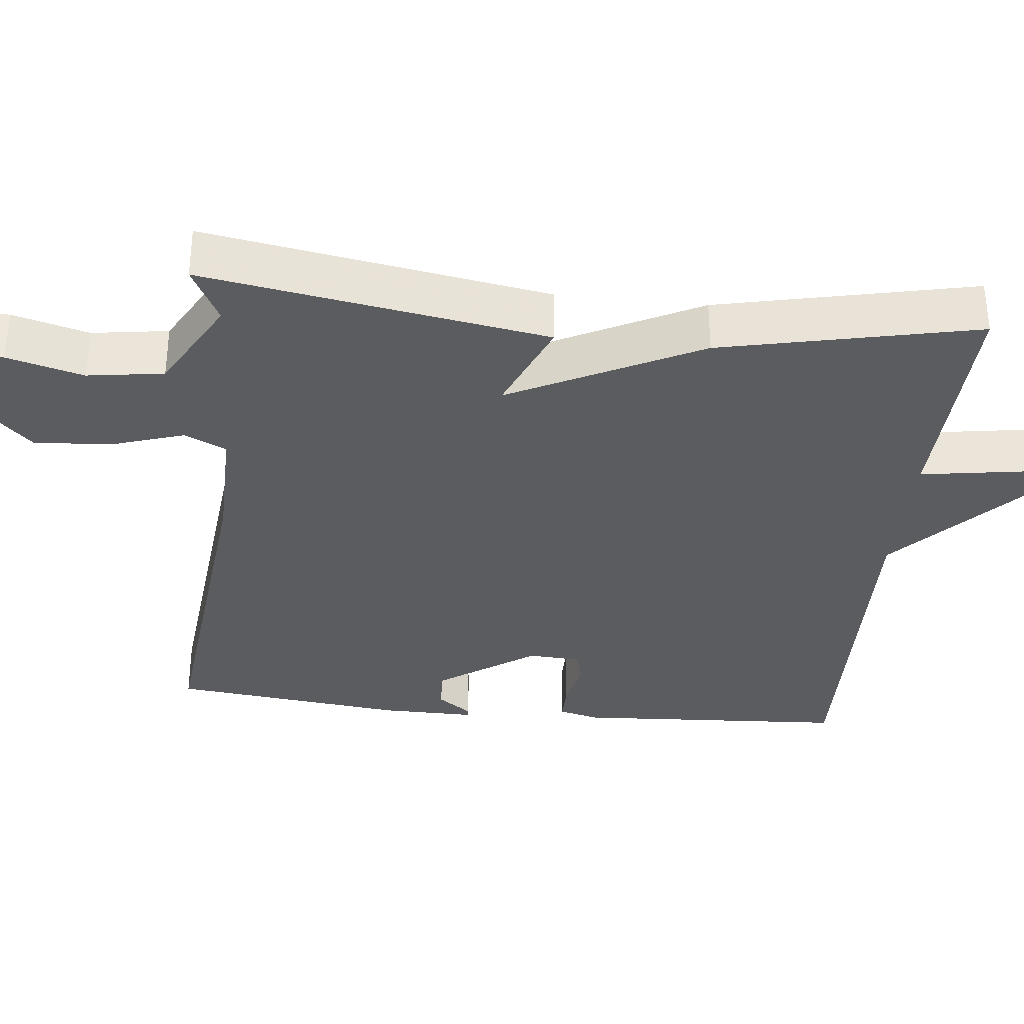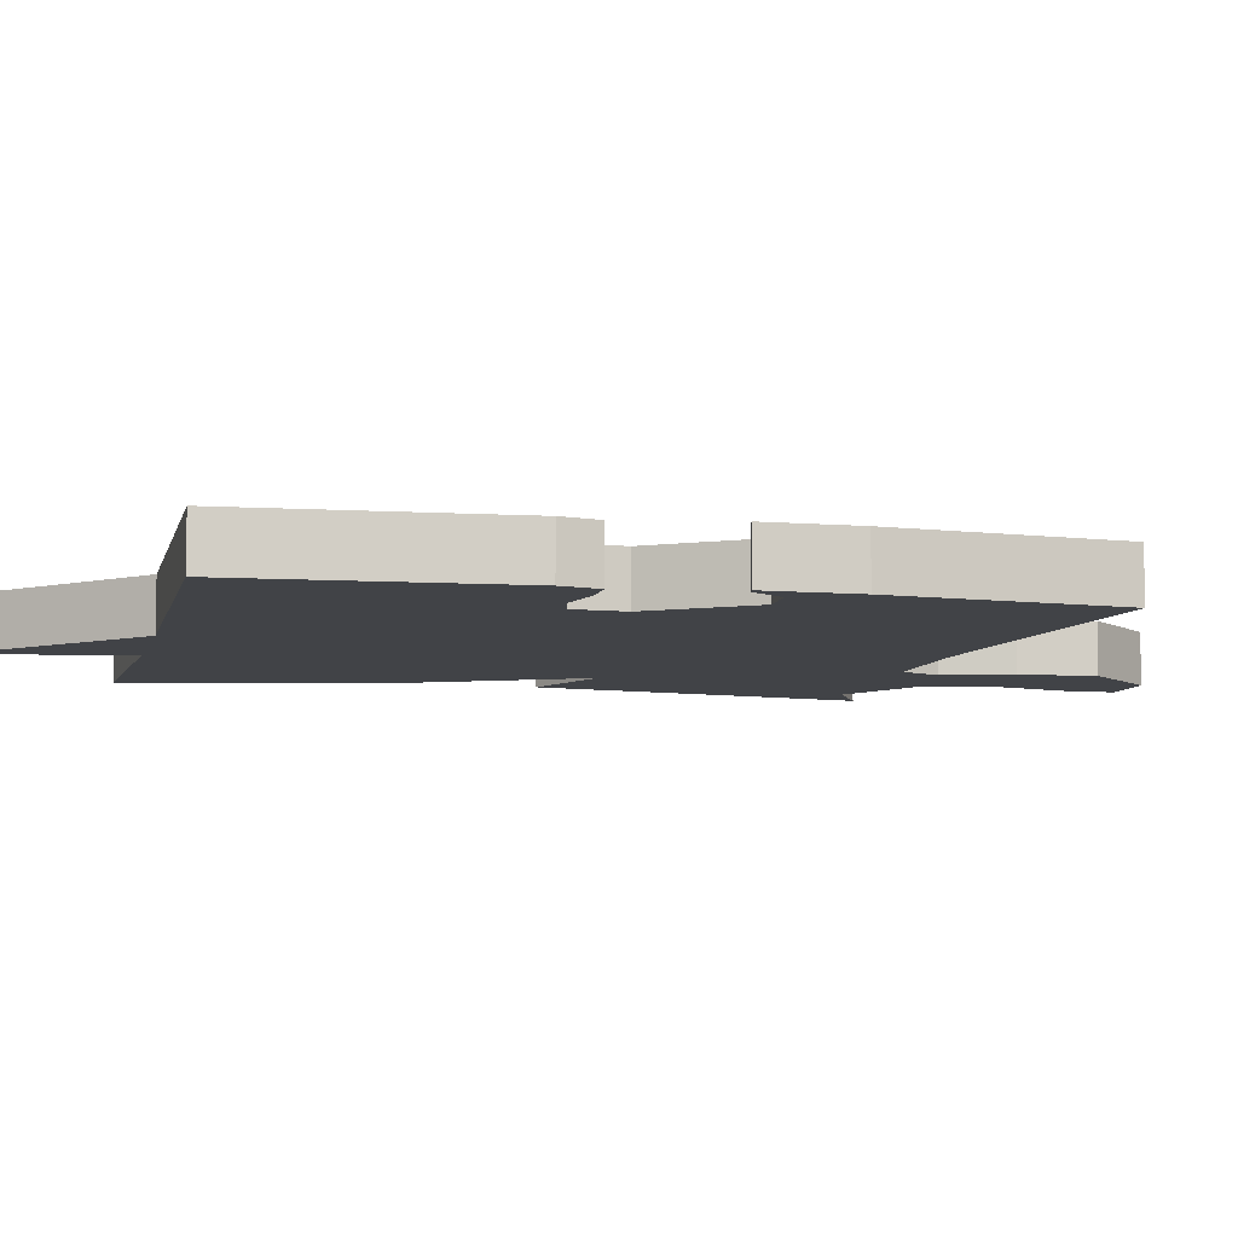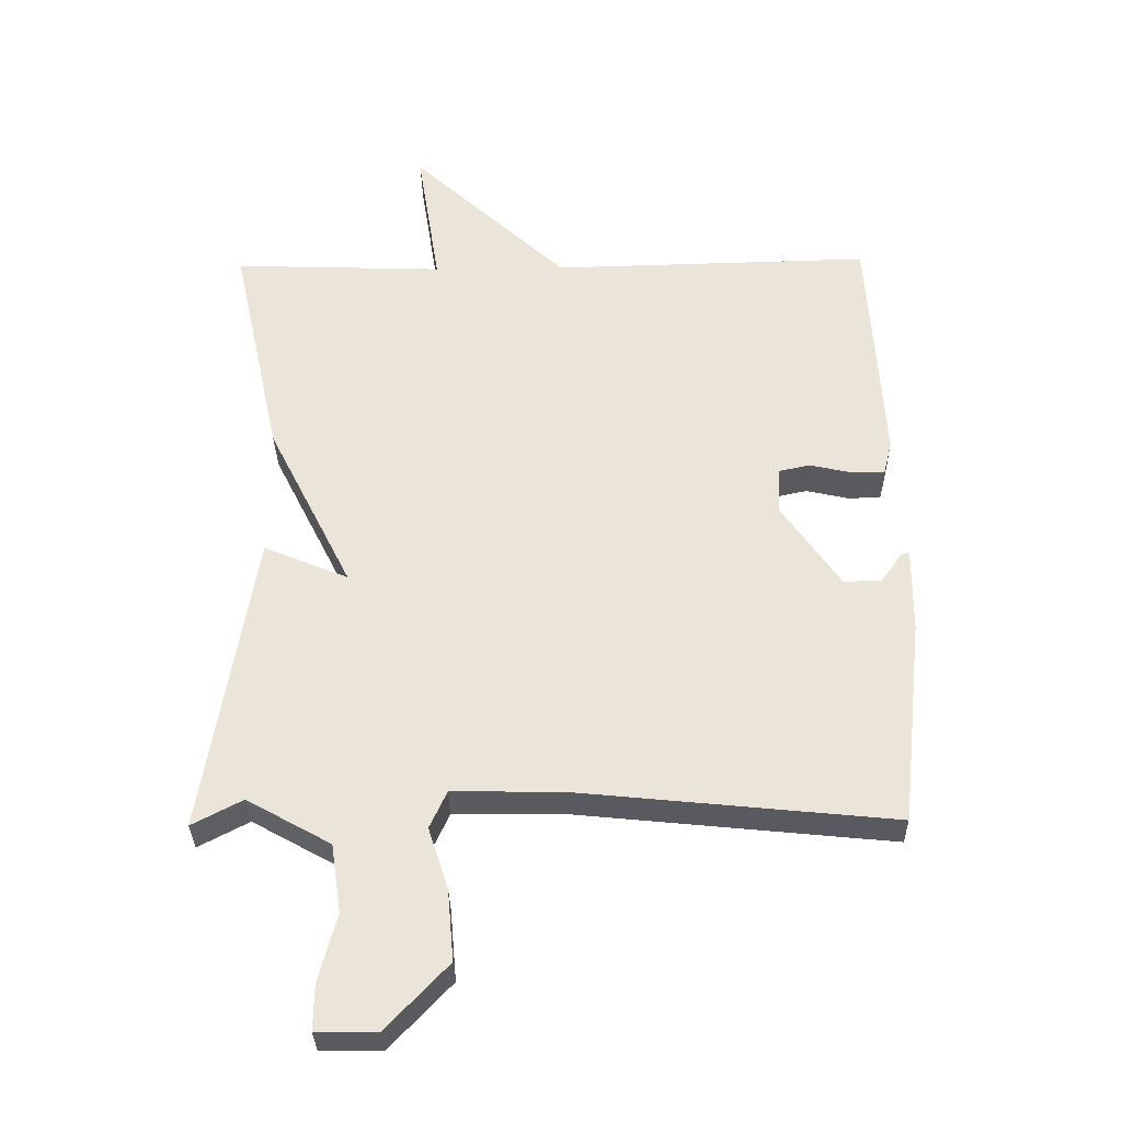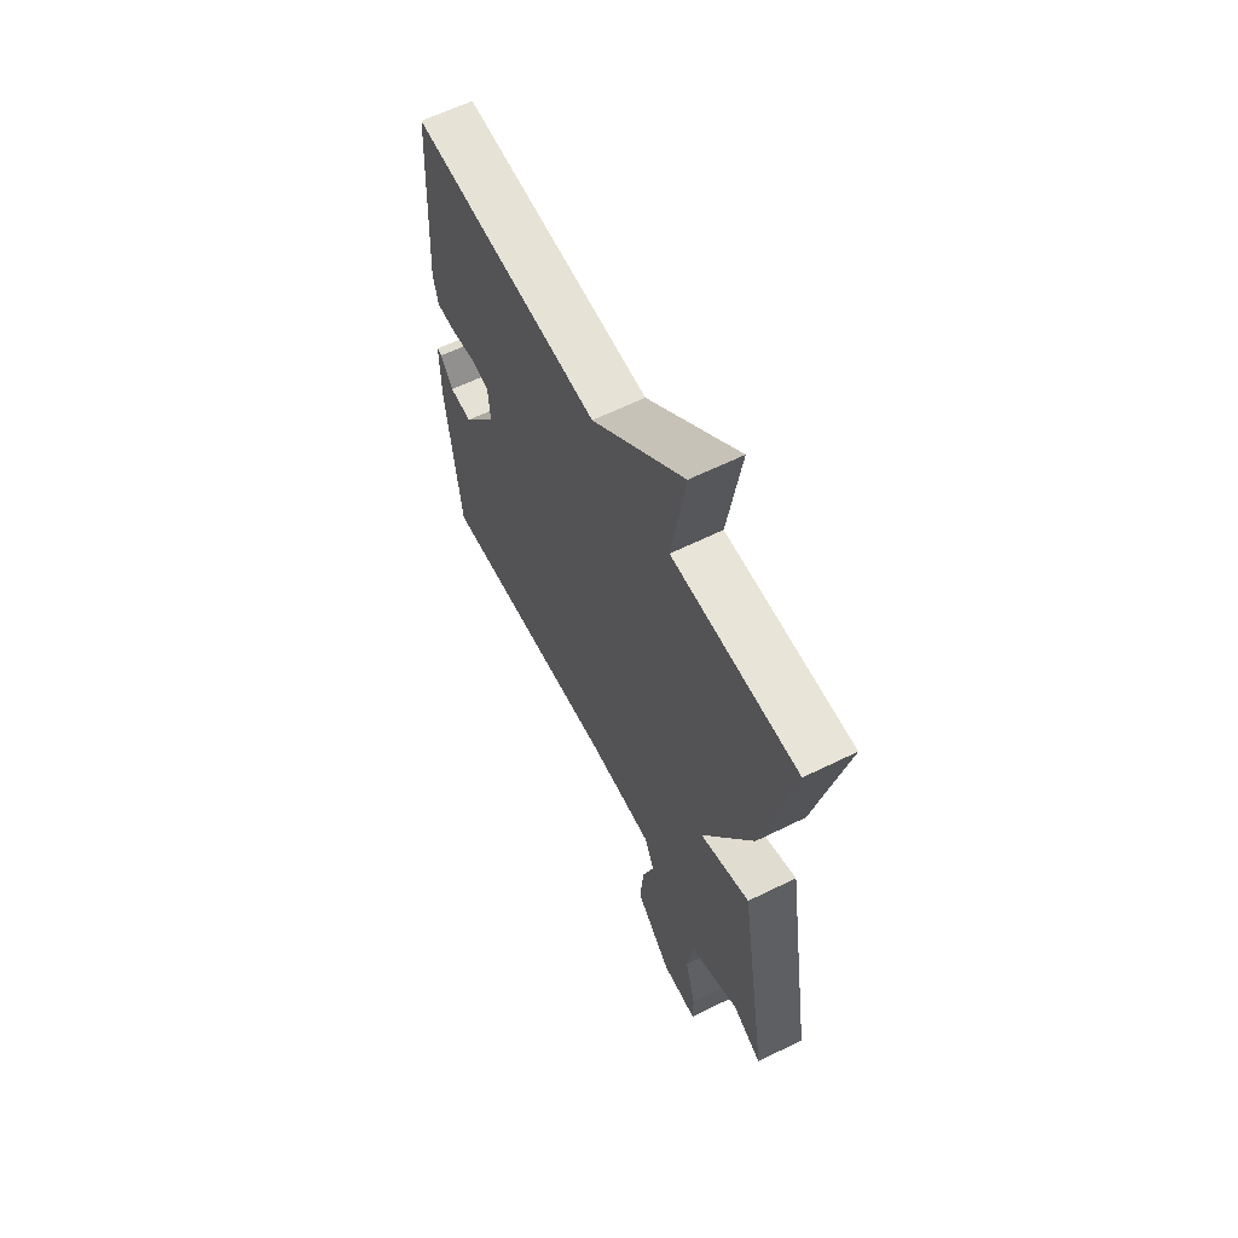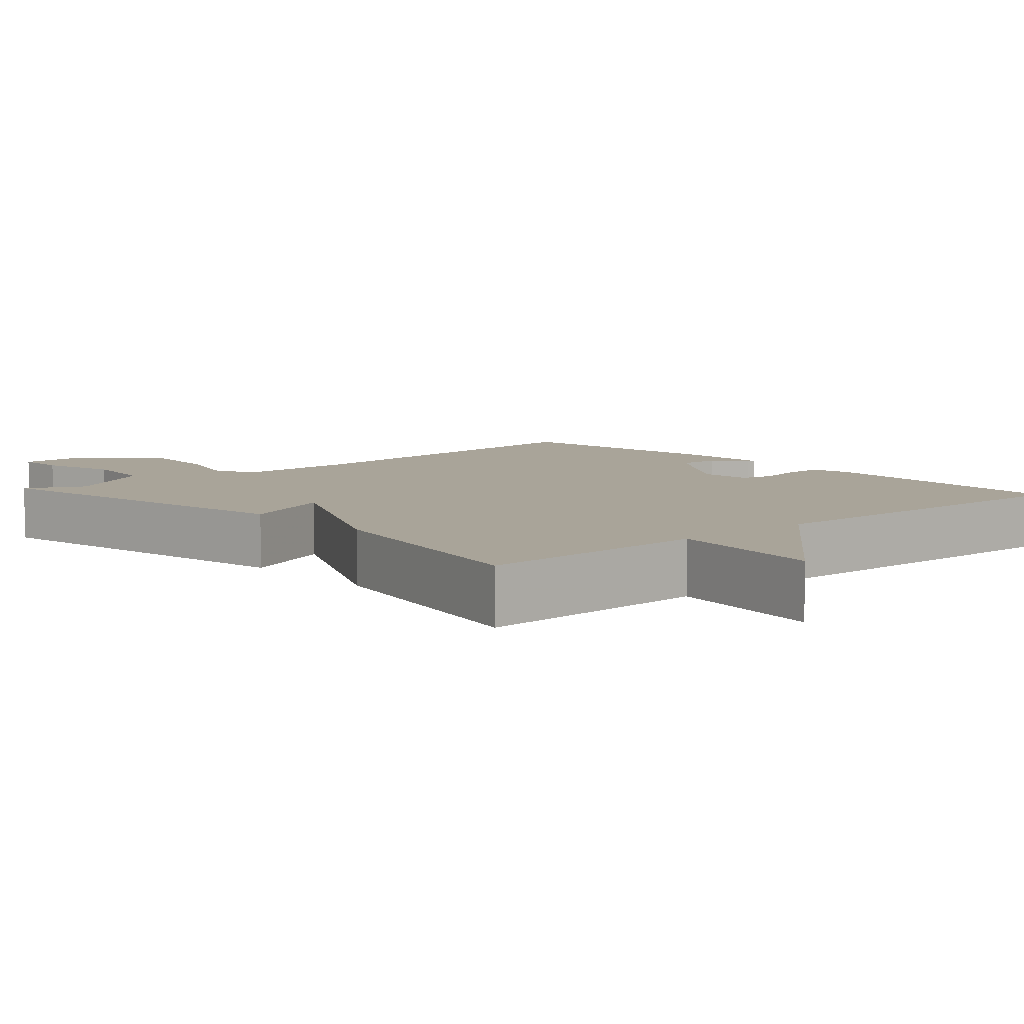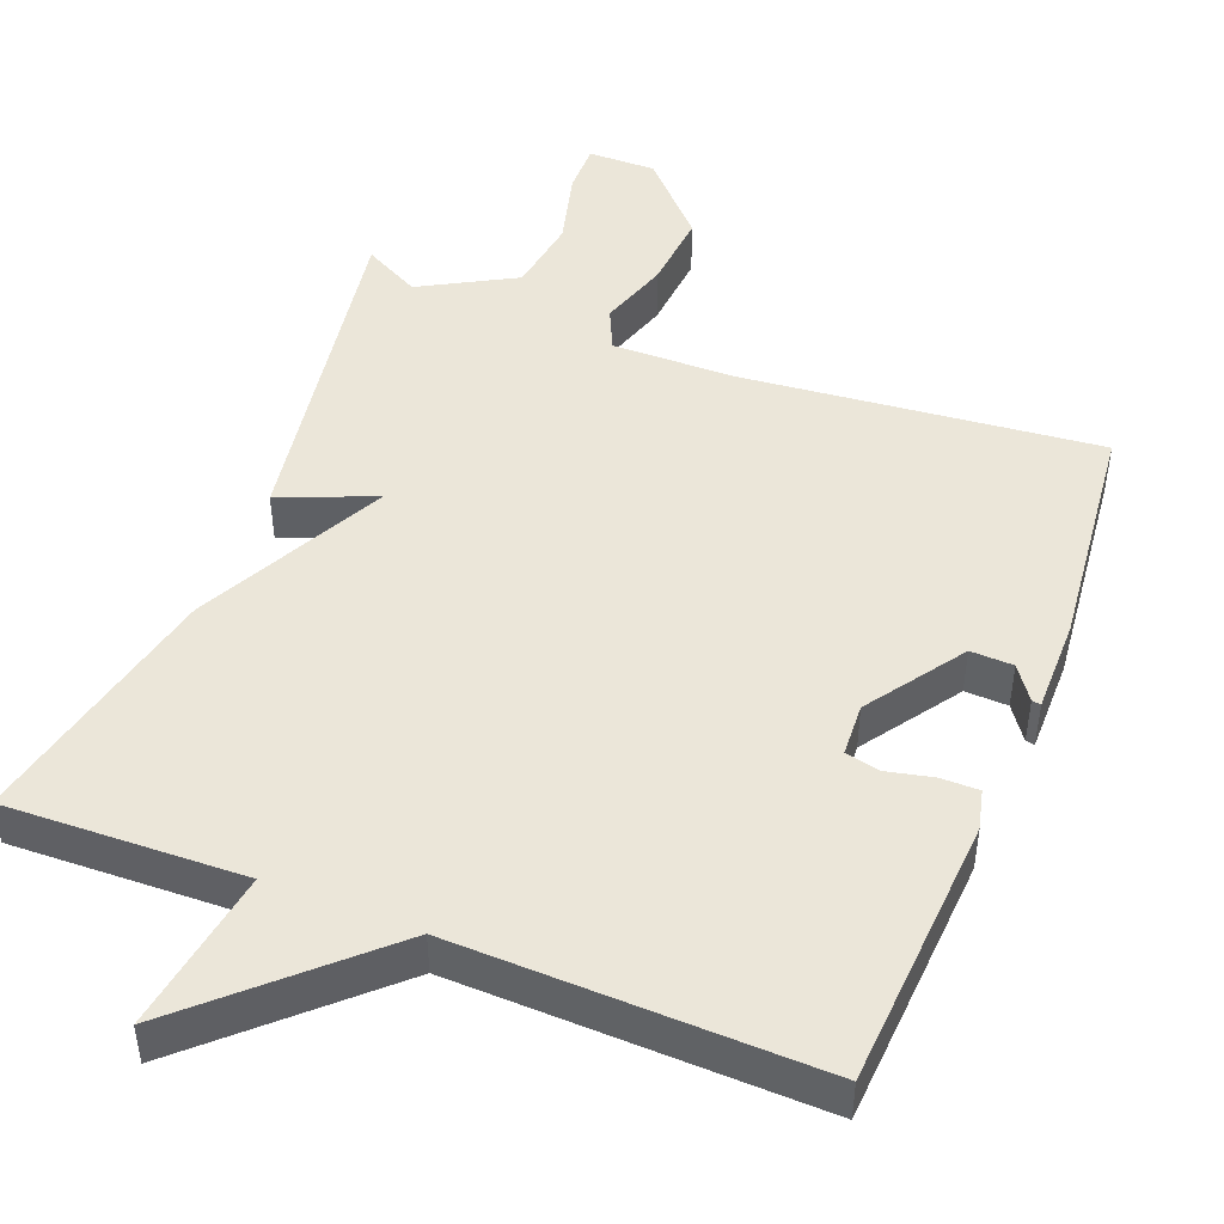
<metadata>
{"format":"obj","ext":"obj","renderer":"f3d","projection":"perspective","resolution":1024,"background":"white","views":[{"elev":-34.5,"azim":-96.1,"up":"+Y"},{"elev":-7.3,"azim":76.6,"up":"+Y"},{"elev":-32.3,"azim":1.0,"up":"+Z"},{"elev":62.6,"azim":-116.5,"up":"+Z"},{"elev":7.2,"azim":-41.9,"up":"+Y"},{"elev":46.9,"azim":21.5,"up":"+Y"}]}
</metadata>
<code>
v -0.5 0.07 0.5
v -0.182 0.07 0.489
v -0.216 0.07 0.707
v 0.018 0.07 0.489
v 0.5 0.07 0.5
v 0.522 0.07 0.137
v 0.509 0.07 0.084
v 0.458 0.07 0.084
v 0.396 0.07 0.098
v 0.35 0.07 0.088
v 0.346 0.07 0.017
v 0.434 0.07 -0.111
v 0.491 0.07 -0.109
v 0.523 0.07 -0.064
v 0.535 0.07 -0.062
v 0.534 0.07 -0.188
v 0.5 0.07 -0.5
v 0.023 0.07 -0.452
v -0.14 0.07 -0.45
v -0.166 0.07 -0.506
v -0.136 0.07 -0.599
v -0.127 0.07 -0.705
v -0.22 0.07 -0.803
v -0.311 0.07 -0.802
v -0.31 0.07 -0.734
v -0.283 0.07 -0.632
v -0.298 0.07 -0.53
v -0.424 0.07 -0.46
v -0.5 0.07 -0.5
v -0.425 0.07 -0.042
v -0.298 0.07 -0.095
v -0.425 0.07 0.158
v -0.5 0 0.5
v -0.182 0 0.489
v -0.216 0 0.707
v 0.018 0 0.489
v 0.5 0 0.5
v 0.522 0 0.137
v 0.509 0 0.084
v 0.458 0 0.084
v 0.396 0 0.098
v 0.35 0 0.088
v 0.346 0 0.017
v 0.434 0 -0.111
v 0.491 0 -0.109
v 0.523 0 -0.064
v 0.535 0 -0.062
v 0.534 0 -0.188
v 0.5 0 -0.5
v 0.023 0 -0.452
v -0.14 0 -0.45
v -0.166 0 -0.506
v -0.136 0 -0.599
v -0.127 0 -0.705
v -0.22 0 -0.803
v -0.311 0 -0.802
v -0.31 0 -0.734
v -0.283 0 -0.632
v -0.298 0 -0.53
v -0.424 0 -0.46
v -0.5 0 -0.5
v -0.425 0 -0.042
v -0.298 0 -0.095
v -0.425 0 0.158
f 31 32 1 2
f 28 29 30 31
f 27 28 31
f 26 27 31 2
f 24 25 26
f 23 24 26
f 22 23 26
f 21 22 26
f 20 21 26
f 19 20 26 2
f 18 19 2
f 2 3 4
f 18 2 4
f 17 18 4
f 15 16 17
f 14 15 17
f 13 14 17
f 12 13 17
f 11 12 17 4
f 10 11 4
f 4 5 6
f 10 4 6
f 9 10 6
f 6 7 8 9
f 34 33 64 63
f 63 62 61 60
f 63 60 59
f 34 63 59 58
f 58 57 56
f 58 56 55
f 58 55 54
f 58 54 53
f 58 53 52
f 34 58 52 51
f 34 51 50
f 36 35 34
f 36 34 50
f 36 50 49
f 49 48 47
f 49 47 46
f 49 46 45
f 49 45 44
f 36 49 44 43
f 36 43 42
f 38 37 36
f 38 36 42
f 38 42 41
f 41 40 39 38
f 1 33 34 2
f 2 34 35 3
f 3 35 36 4
f 4 36 37 5
f 5 37 38 6
f 6 38 39 7
f 7 39 40 8
f 8 40 41 9
f 9 41 42 10
f 10 42 43 11
f 11 43 44 12
f 12 44 45 13
f 13 45 46 14
f 14 46 47 15
f 15 47 48 16
f 16 48 49 17
f 17 49 50 18
f 18 50 51 19
f 19 51 52 20
f 20 52 53 21
f 21 53 54 22
f 22 54 55 23
f 23 55 56 24
f 24 56 57 25
f 25 57 58 26
f 26 58 59 27
f 27 59 60 28
f 28 60 61 29
f 29 61 62 30
f 30 62 63 31
f 31 63 64 32
f 32 64 33 1

</code>
